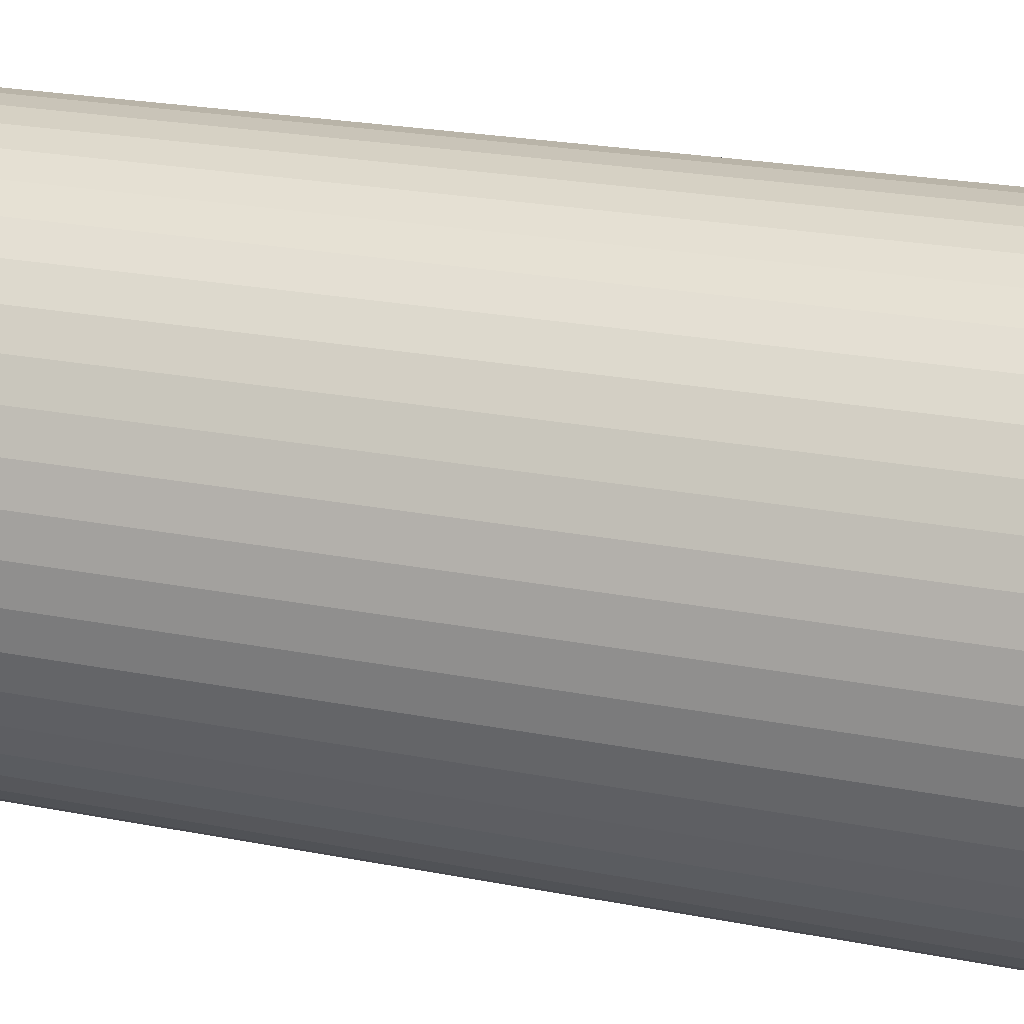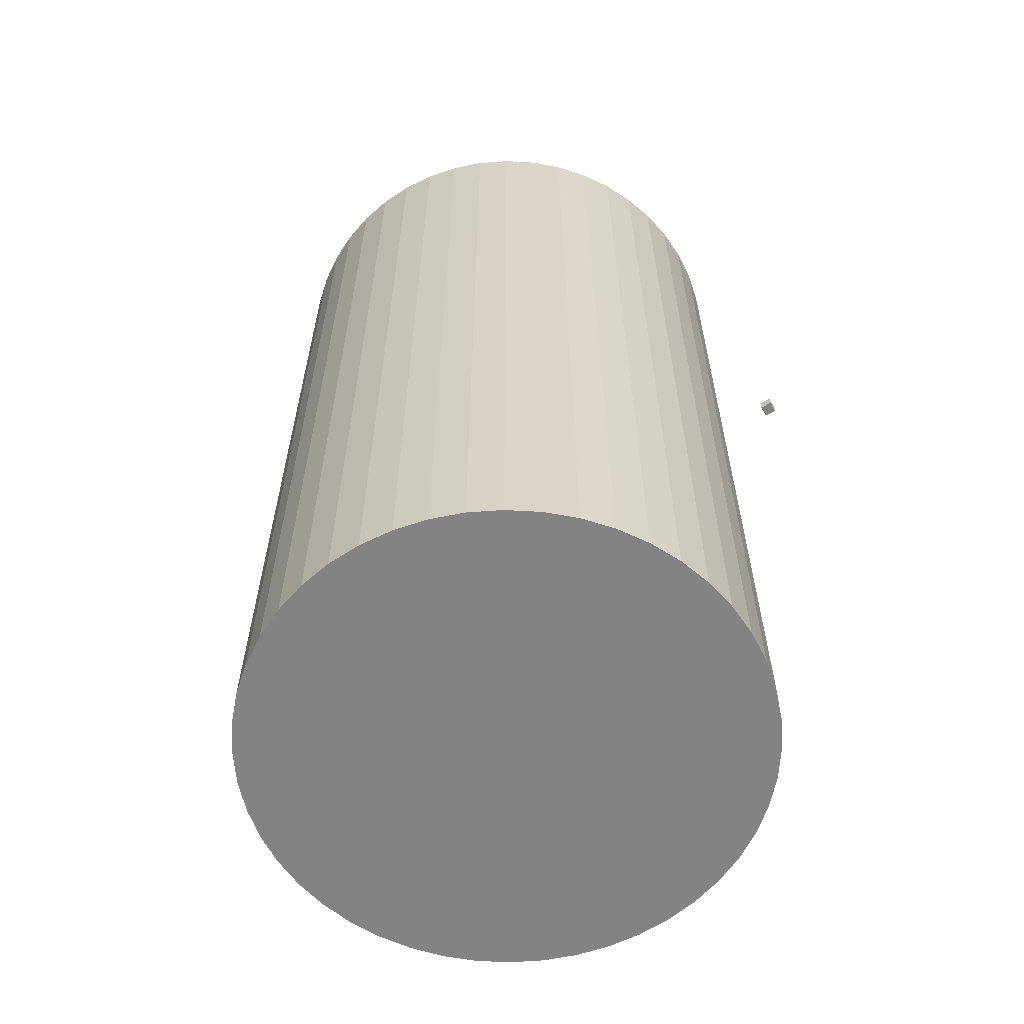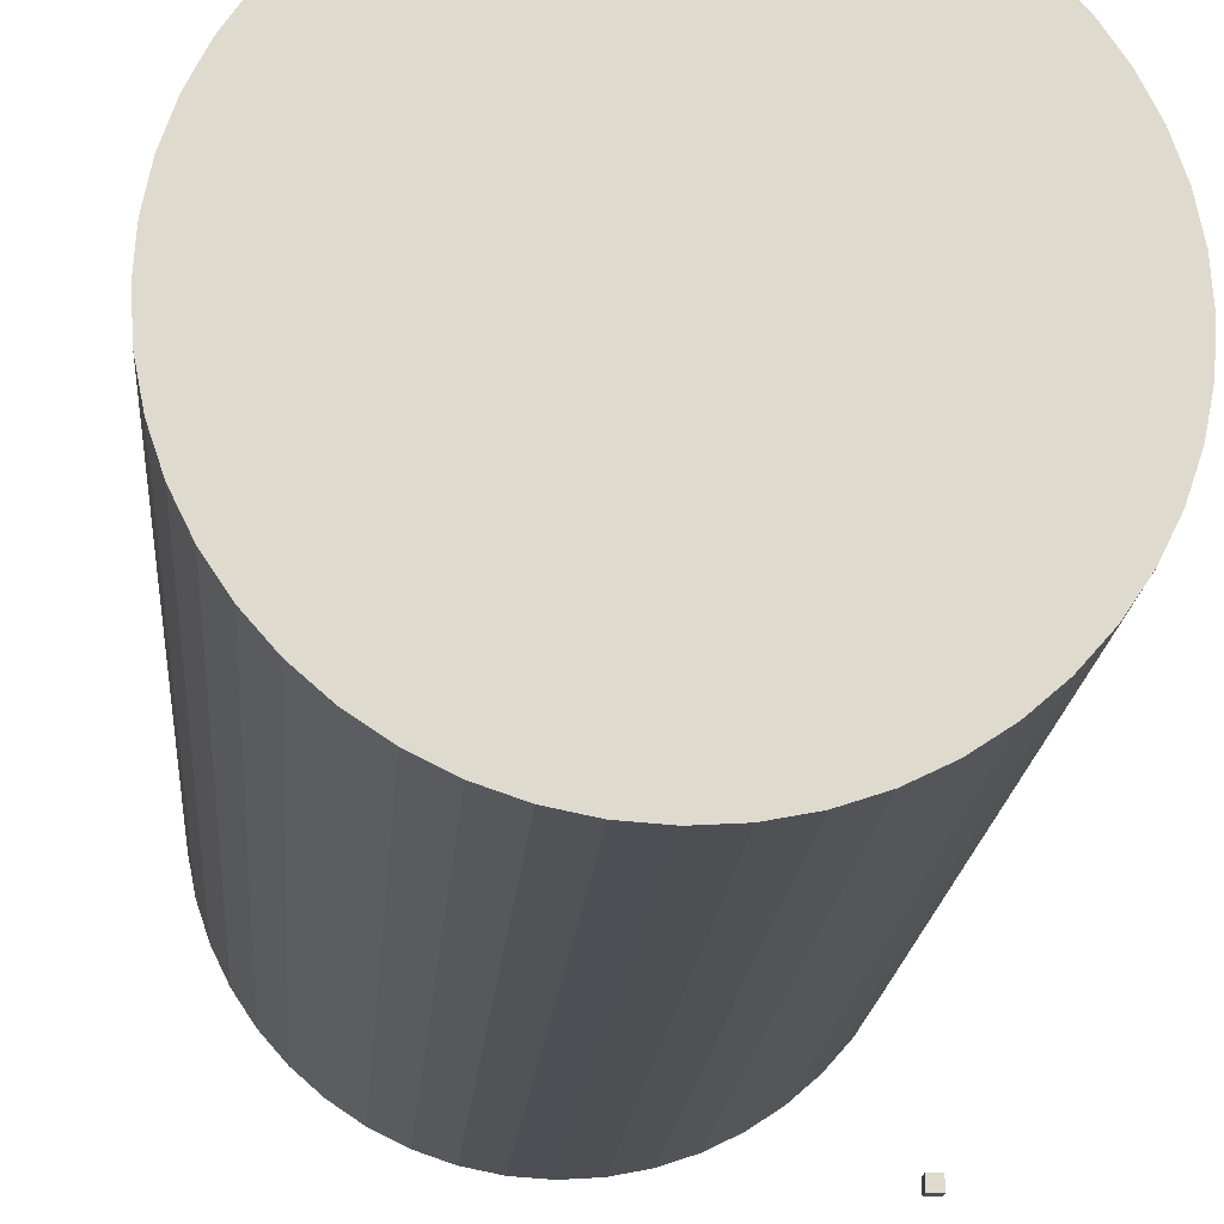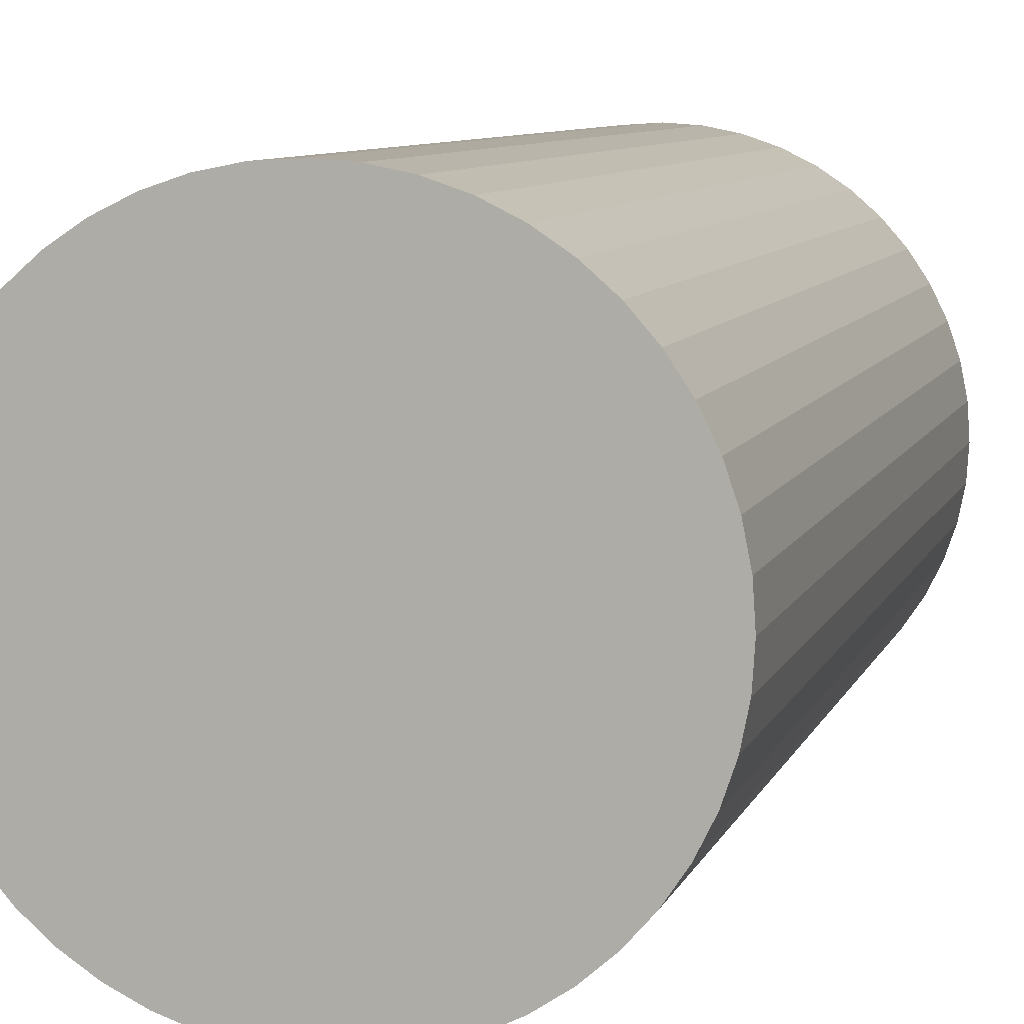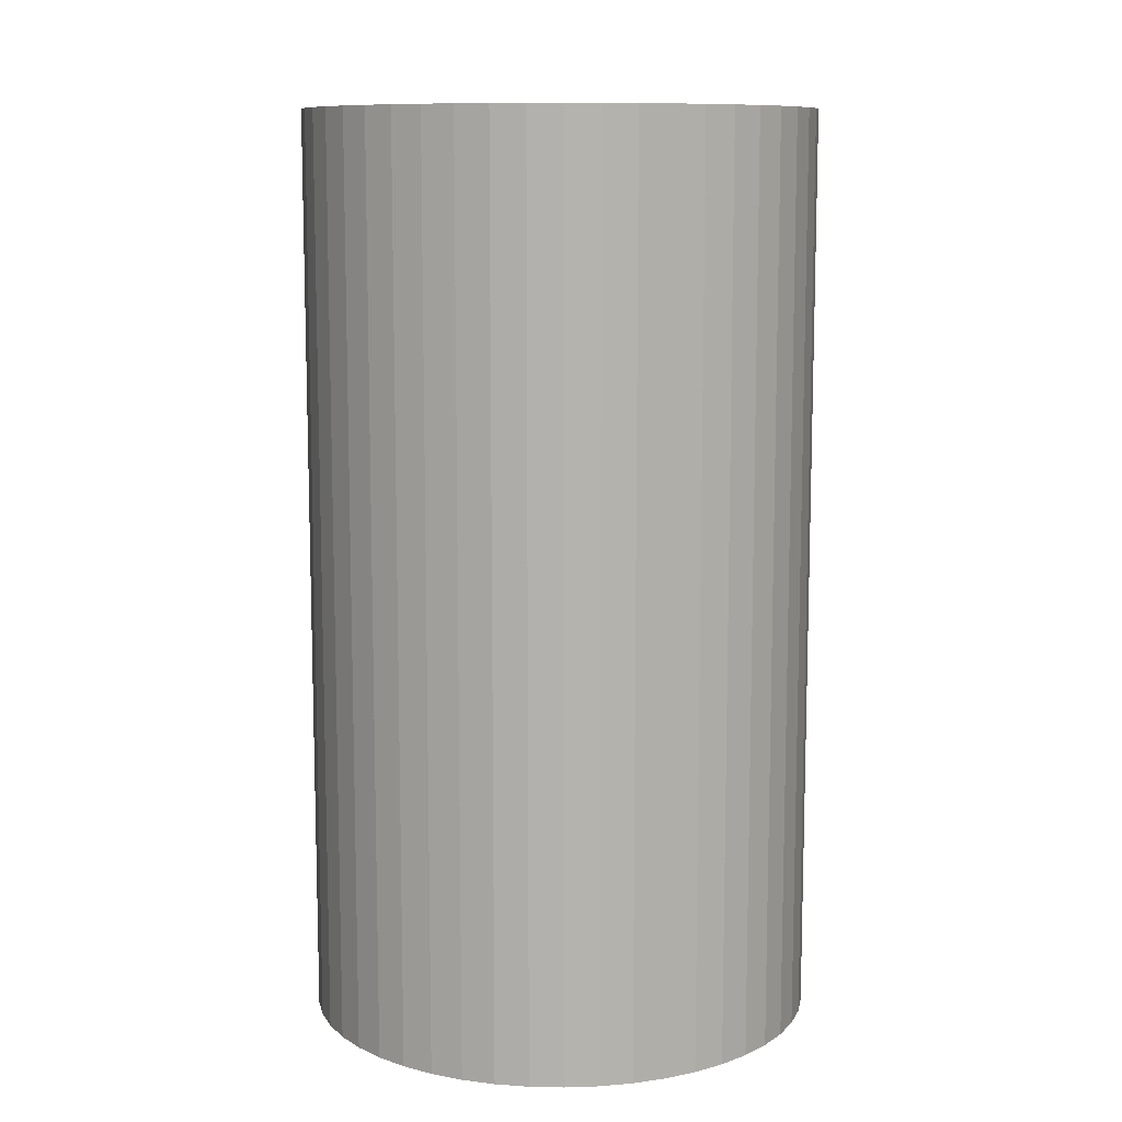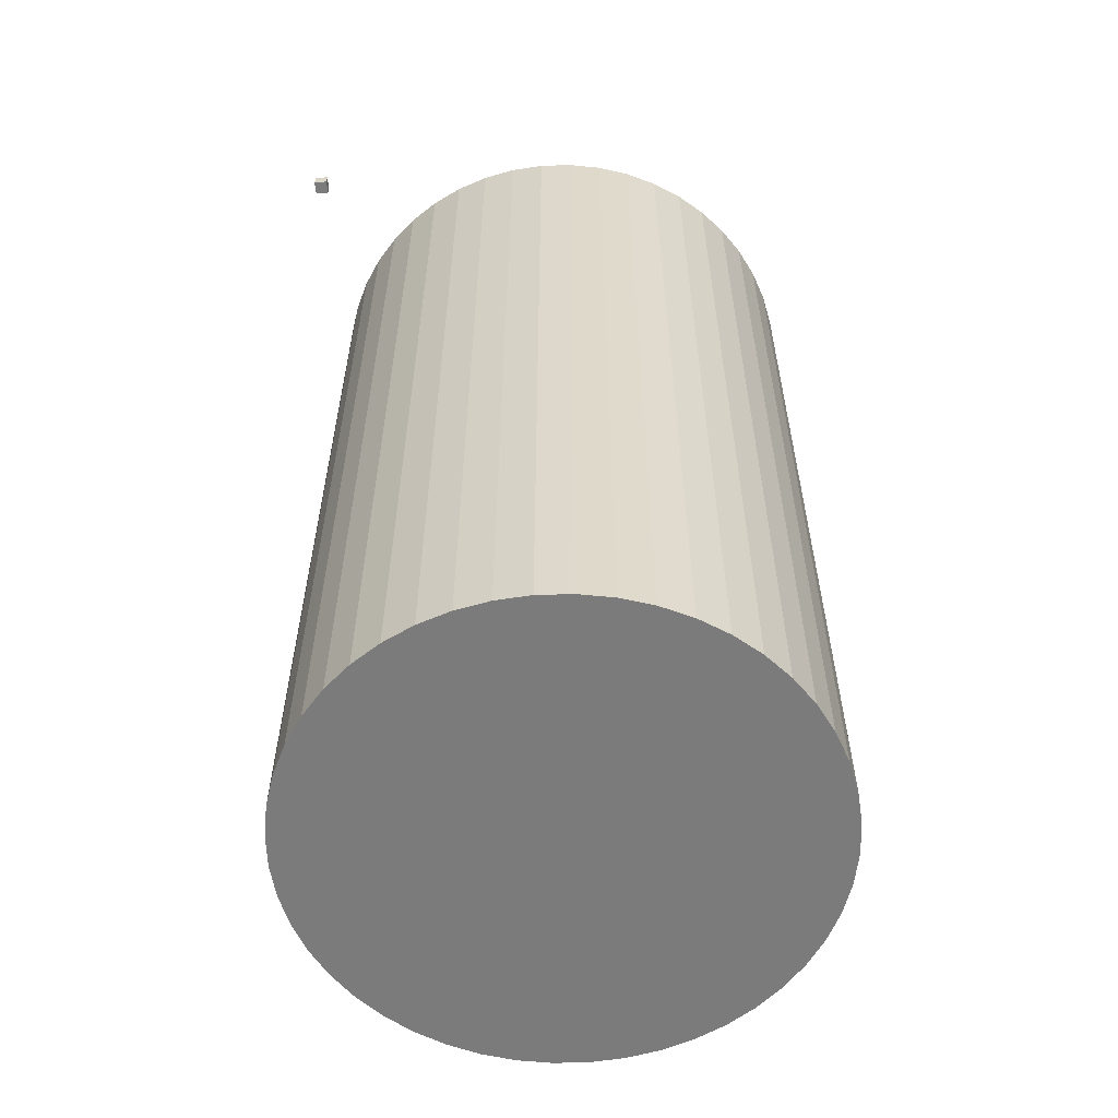
<metadata>
{"format":"obj","ext":"obj","renderer":"f3d","projection":"perspective","resolution":1024,"background":"white","views":[{"elev":23.6,"azim":108.2,"up":"+Y"},{"elev":-61.2,"azim":-149.5,"up":"+Z"},{"elev":-18.1,"azim":175.7,"up":"+Y"},{"elev":8.0,"azim":15.0,"up":"+Y"},{"elev":10.2,"azim":149.1,"up":"+Z"},{"elev":-58.4,"azim":5.4,"up":"+Z"}]}
</metadata>
<code>
o Cube
v 1 1 -1
v 1 -1 -1
v 1 1 1
v 1 -1 1
v -1 1 -1
v -1 -1 -1
v -1 1 1
v -1 -1 1
f 1 5 7 3
f 4 3 7 8
f 8 7 5 6
f 6 2 4 8
f 2 1 3 4
f 6 5 1 2
o cylindre
v 42.39 0.3208 -135
v 42.39 0.3208 0
v 37.5 0 0
v 32.61 0.3208 0
v 37.5 0 -135
v 37.5 37.5 0
v 27.79 1.278 0
v 32.61 0.3208 -135
v 47.21 1.278 -135
v 47.21 1.278 0
v 23.15 2.855 0
v 27.79 1.278 -135
v 51.85 2.855 -135
v 51.85 2.855 0
v 18.75 5.024 0
v 23.15 2.855 -135
v 56.25 5.024 -135
v 56.25 5.024 0
v 14.67 7.749 0
v 18.75 5.024 -135
v 60.33 7.749 -135
v 60.33 7.749 0
v 10.98 10.98 0
v 14.67 7.749 -135
v 64.02 10.98 -135
v 64.02 10.98 0
v 7.749 14.67 0
v 10.98 10.98 -135
v 67.25 14.67 -135
v 67.25 14.67 0
v 5.024 18.75 0
v 7.749 14.67 -135
v 69.98 18.75 -135
v 69.98 18.75 0
v 2.855 23.15 0
v 5.024 18.75 -135
v 72.15 23.15 -135
v 72.15 23.15 0
v 1.278 27.79 0
v 2.855 23.15 -135
v 73.72 27.79 -135
v 73.72 27.79 0
v 0.3208 32.61 0
v 1.278 27.79 -135
v 74.68 32.61 -135
v 74.68 32.61 0
v 0 37.5 0
v 0.3208 32.61 -135
v 75 37.5 -135
v 75 37.5 0
v 74.68 42.39 -135
v 74.68 42.39 0
v 47.21 73.72 0
v 42.39 74.68 0
v 37.5 75 0
v 32.61 74.68 0
v 60.33 67.25 0
v 56.25 69.98 0
v 51.85 72.15 0
v 69.98 56.25 0
v 67.25 60.33 0
v 64.02 64.02 0
v 73.72 47.21 0
v 72.15 51.85 0
v 1.278 47.21 0
v 0.3208 42.39 0
v 7.749 60.33 0
v 5.024 56.25 0
v 2.855 51.85 0
v 18.75 69.98 0
v 14.67 67.25 0
v 10.98 64.02 0
v 27.79 73.72 0
v 23.15 72.15 0
v 0 37.5 -135
v 0.3208 42.39 -135
v 73.72 47.21 -135
v 1.278 47.21 -135
v 72.15 51.85 -135
v 2.855 51.85 -135
v 69.98 56.25 -135
v 5.024 56.25 -135
v 67.25 60.33 -135
v 7.749 60.33 -135
v 64.02 64.02 -135
v 10.98 64.02 -135
v 60.33 67.25 -135
v 14.67 67.25 -135
v 56.25 69.98 -135
v 18.75 69.98 -135
v 51.85 72.15 -135
v 23.15 72.15 -135
v 47.21 73.72 -135
v 27.79 73.72 -135
v 42.39 74.68 -135
v 32.61 74.68 -135
v 37.5 75 -135
v 37.5 37.5 -135
f 9 10 11
f 12 13 11
f 13 9 11
f 14 12 11
f 10 14 11
f 15 16 12
f 16 13 12
f 14 15 12
f 9 17 10
f 17 18 10
f 18 14 10
f 19 20 15
f 20 16 15
f 14 19 15
f 17 21 18
f 21 22 18
f 22 14 18
f 23 24 19
f 24 20 19
f 14 23 19
f 21 25 22
f 25 26 22
f 26 14 22
f 27 28 23
f 28 24 23
f 14 27 23
f 25 29 26
f 29 30 26
f 30 14 26
f 31 32 27
f 32 28 27
f 14 31 27
f 29 33 30
f 33 34 30
f 34 14 30
f 35 36 31
f 36 32 31
f 14 35 31
f 33 37 34
f 37 38 34
f 38 14 34
f 39 40 35
f 40 36 35
f 14 39 35
f 37 41 38
f 41 42 38
f 42 14 38
f 43 44 39
f 44 40 39
f 14 43 39
f 41 45 42
f 45 46 42
f 46 14 42
f 47 48 43
f 48 44 43
f 14 47 43
f 45 49 46
f 49 50 46
f 50 14 46
f 51 52 47
f 52 48 47
f 14 51 47
f 49 53 50
f 53 54 50
f 54 14 50
f 55 56 51
f 56 52 51
f 14 55 51
f 53 57 54
f 57 58 54
f 58 14 54
f 57 59 58
f 59 60 58
f 60 14 58
f 61 62 14
f 62 63 14
f 63 64 14
f 65 66 14
f 66 67 14
f 67 61 14
f 68 69 14
f 69 70 14
f 70 65 14
f 60 71 14
f 71 72 14
f 72 68 14
f 73 74 14
f 74 55 14
f 75 76 14
f 76 77 14
f 77 73 14
f 78 79 14
f 79 80 14
f 80 75 14
f 64 81 14
f 81 82 14
f 82 78 14
f 74 83 55
f 83 56 55
f 73 84 74
f 84 83 74
f 59 85 60
f 85 71 60
f 77 86 73
f 86 84 73
f 85 87 71
f 87 72 71
f 76 88 77
f 88 86 77
f 87 89 72
f 89 68 72
f 75 90 76
f 90 88 76
f 89 91 68
f 91 69 68
f 80 92 75
f 92 90 75
f 91 93 69
f 93 70 69
f 79 94 80
f 94 92 80
f 93 95 70
f 95 65 70
f 78 96 79
f 96 94 79
f 95 97 65
f 97 66 65
f 82 98 78
f 98 96 78
f 97 99 66
f 99 67 66
f 81 100 82
f 100 98 82
f 99 101 67
f 101 61 67
f 64 102 81
f 102 100 81
f 101 103 61
f 103 62 61
f 63 104 64
f 104 102 64
f 103 105 62
f 105 63 62
f 105 104 63
f 106 9 13
f 16 106 13
f 20 106 16
f 106 17 9
f 24 106 20
f 106 21 17
f 28 106 24
f 106 25 21
f 32 106 28
f 106 29 25
f 36 106 32
f 106 33 29
f 40 106 36
f 106 37 33
f 44 106 40
f 106 41 37
f 48 106 44
f 106 45 41
f 52 106 48
f 106 49 45
f 56 106 52
f 106 53 49
f 83 106 56
f 106 57 53
f 106 59 57
f 102 104 106
f 104 105 106
f 105 103 106
f 96 98 106
f 98 100 106
f 100 102 106
f 90 92 106
f 92 94 106
f 94 96 106
f 84 86 106
f 86 88 106
f 88 90 106
f 83 84 106
f 85 59 106
f 91 89 106
f 89 87 106
f 87 85 106
f 97 95 106
f 95 93 106
f 93 91 106
f 103 101 106
f 101 99 106
f 99 97 106

</code>
